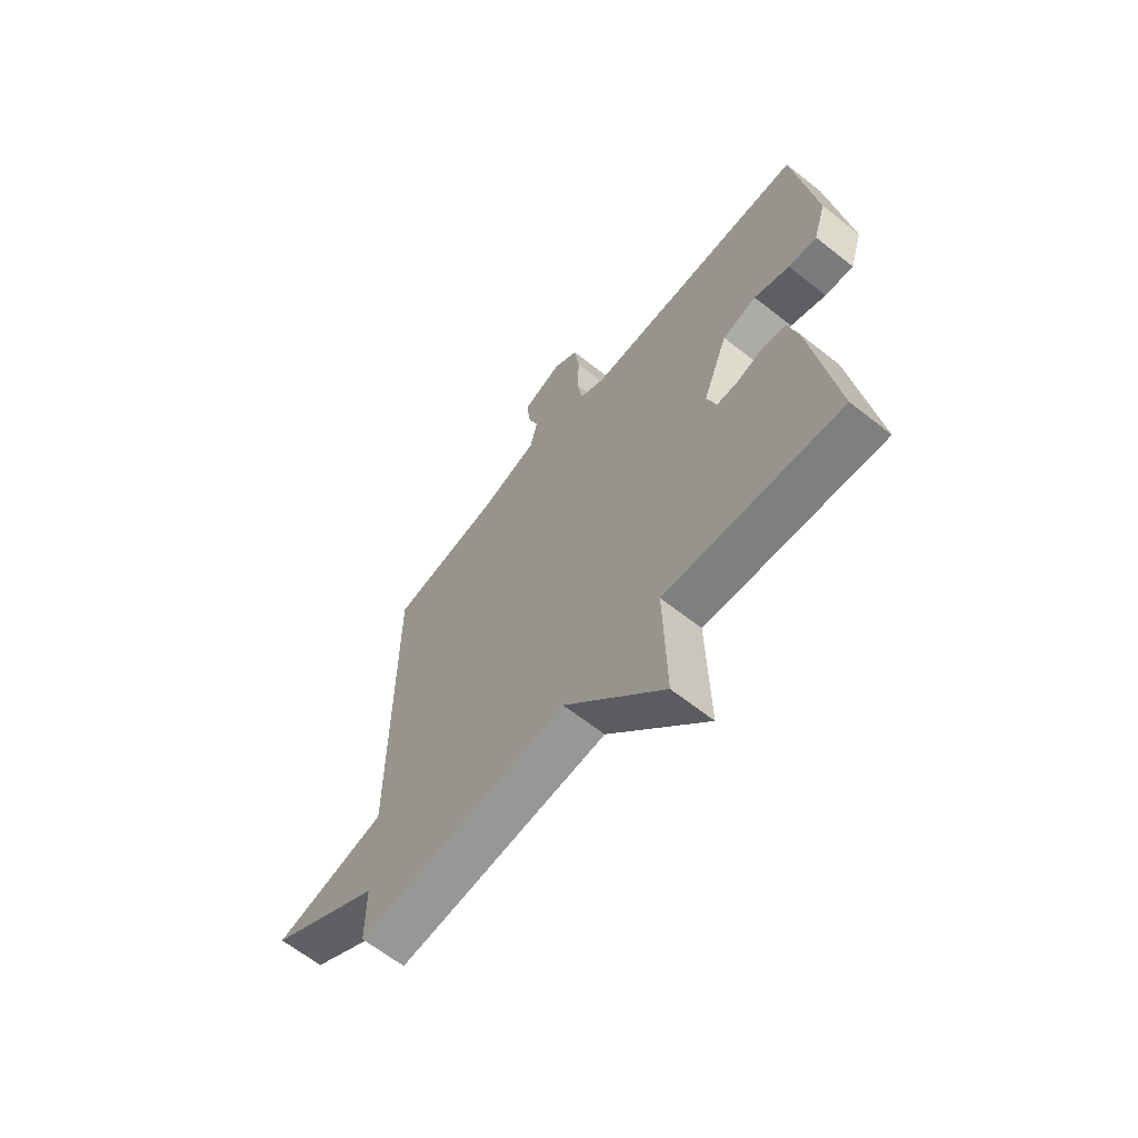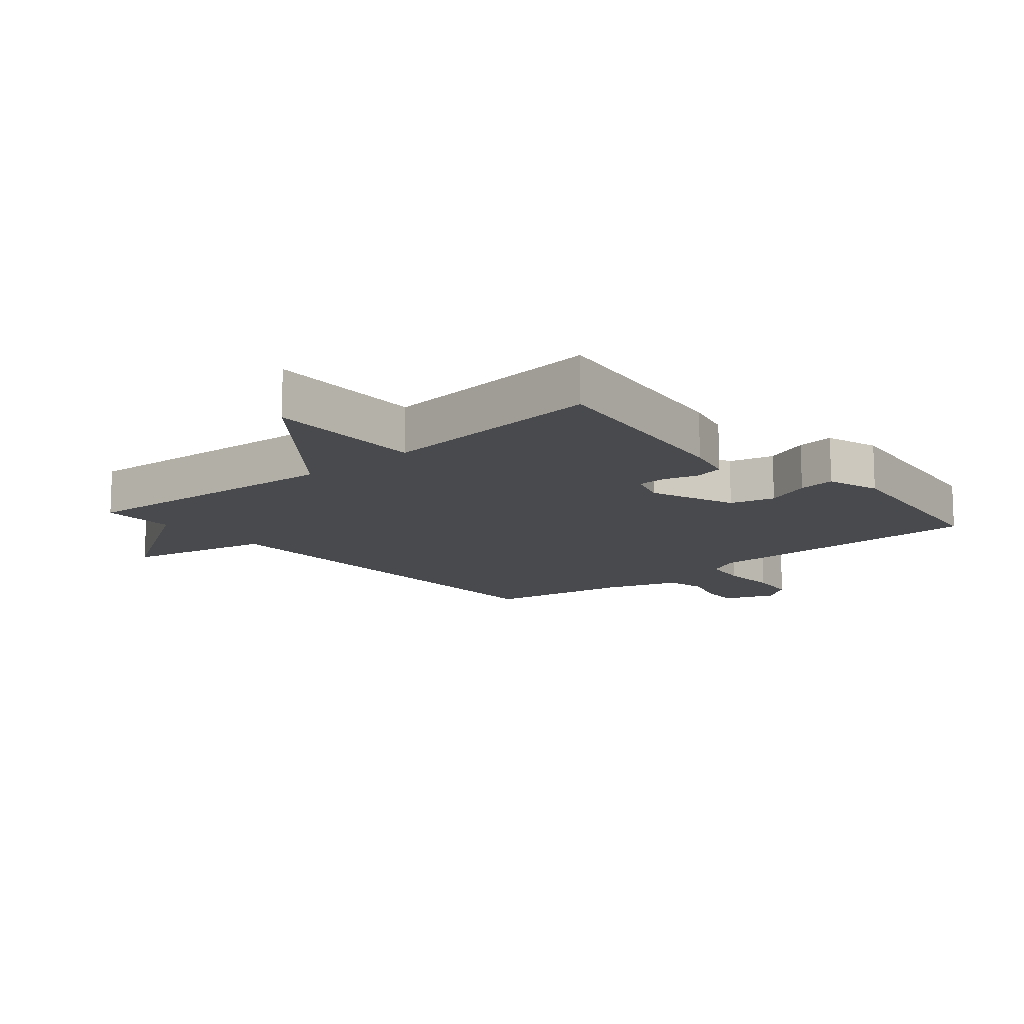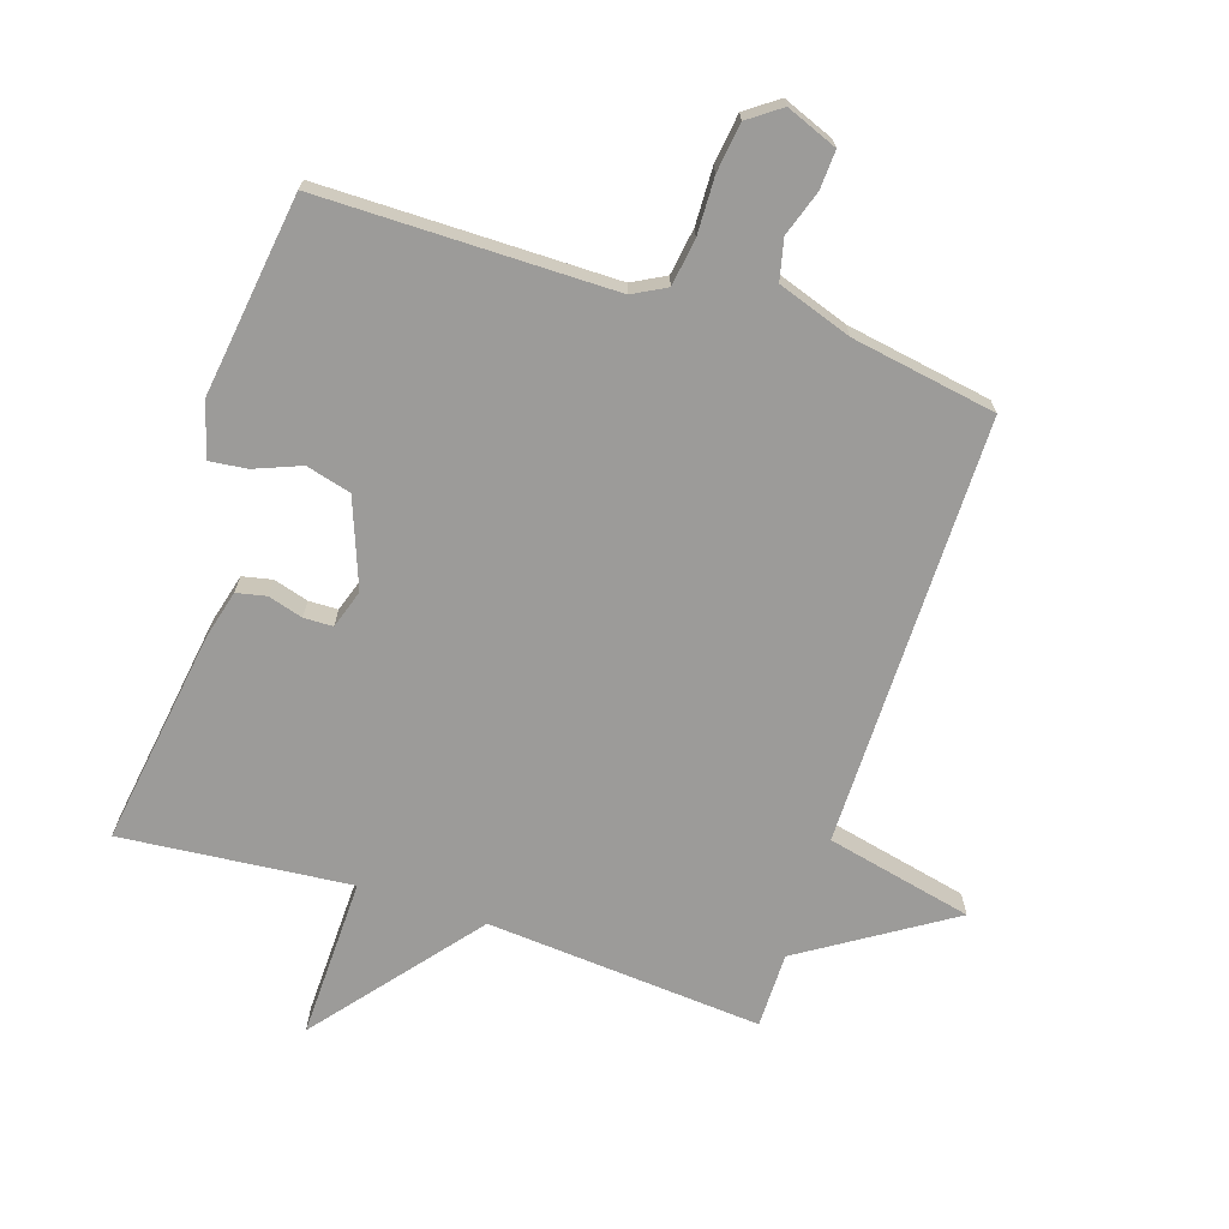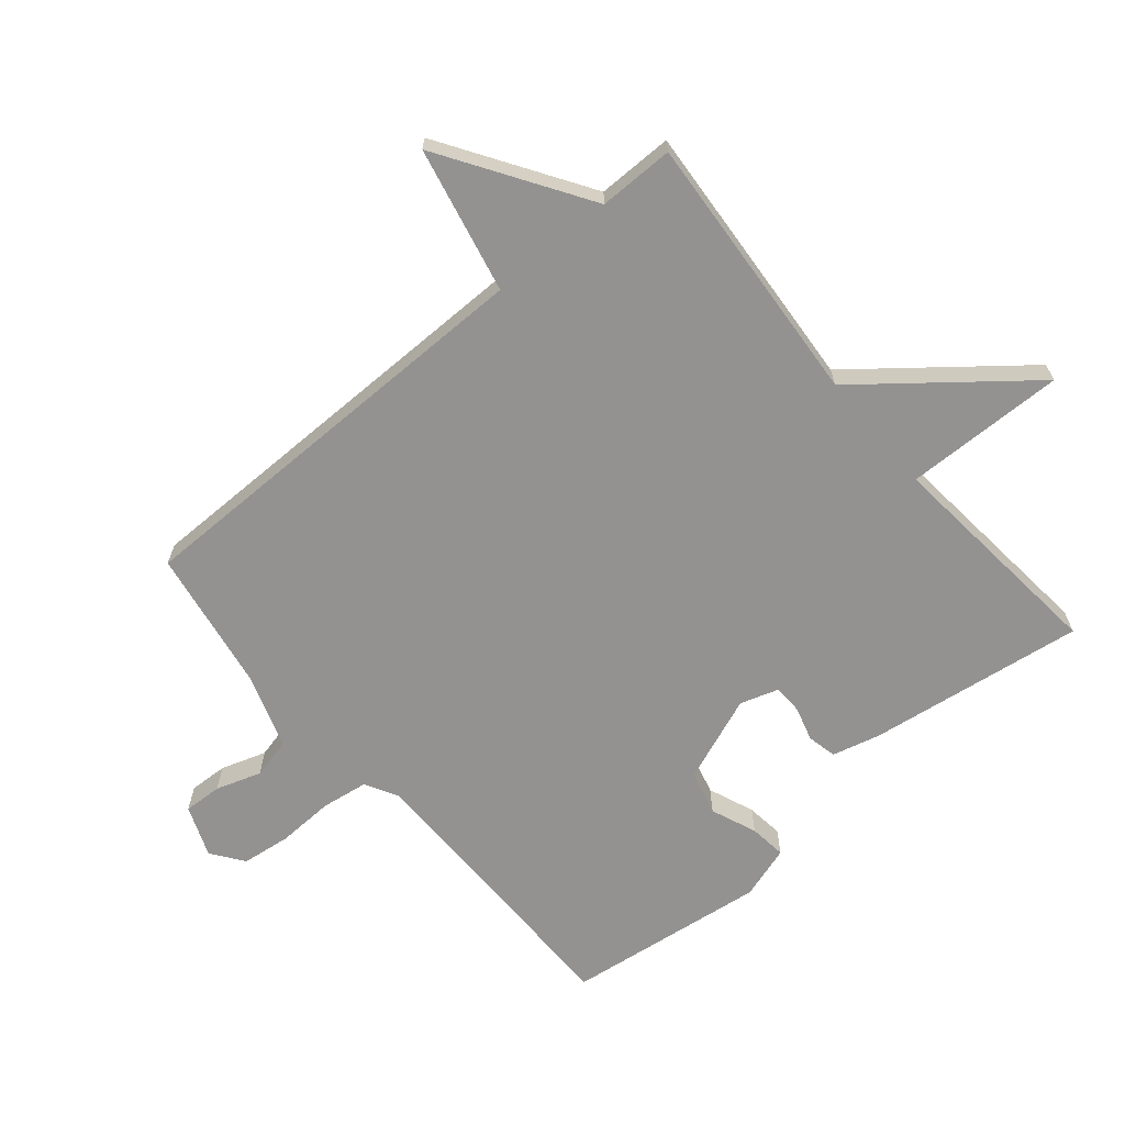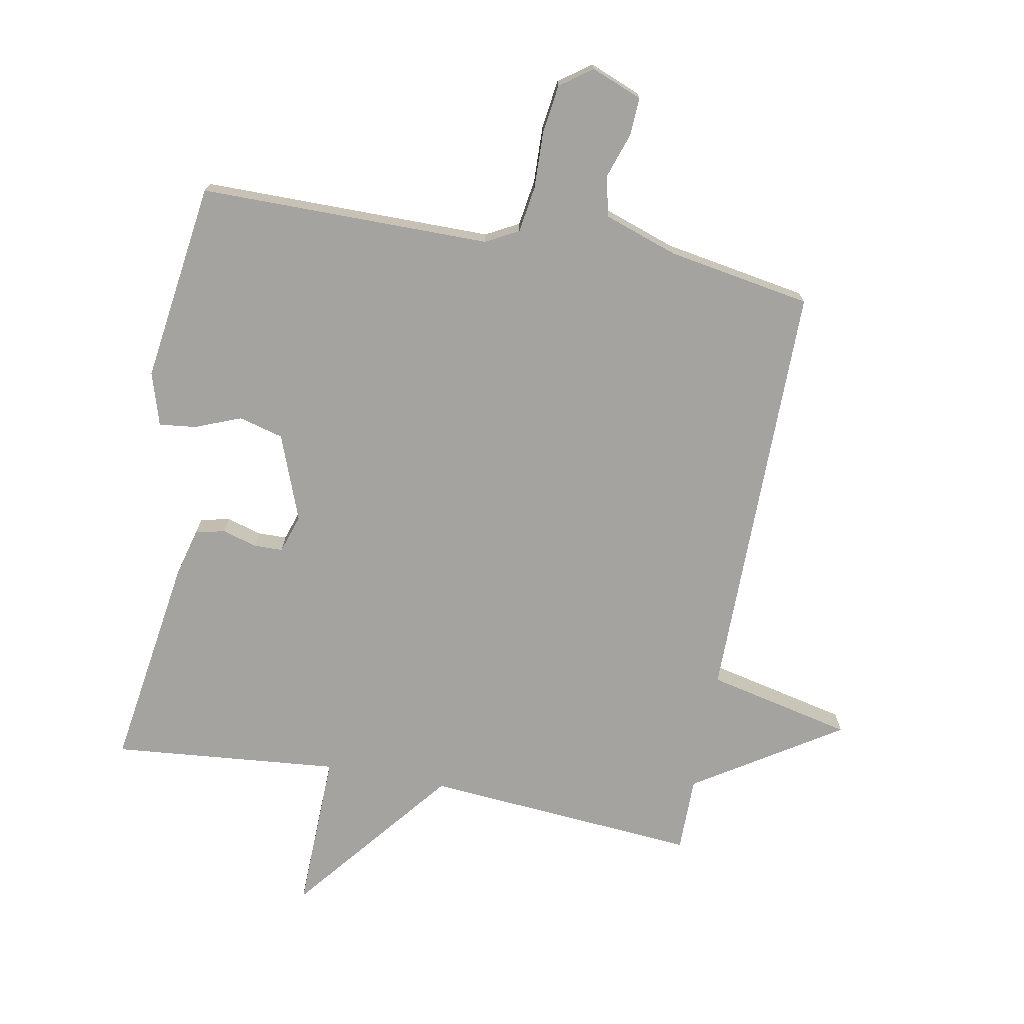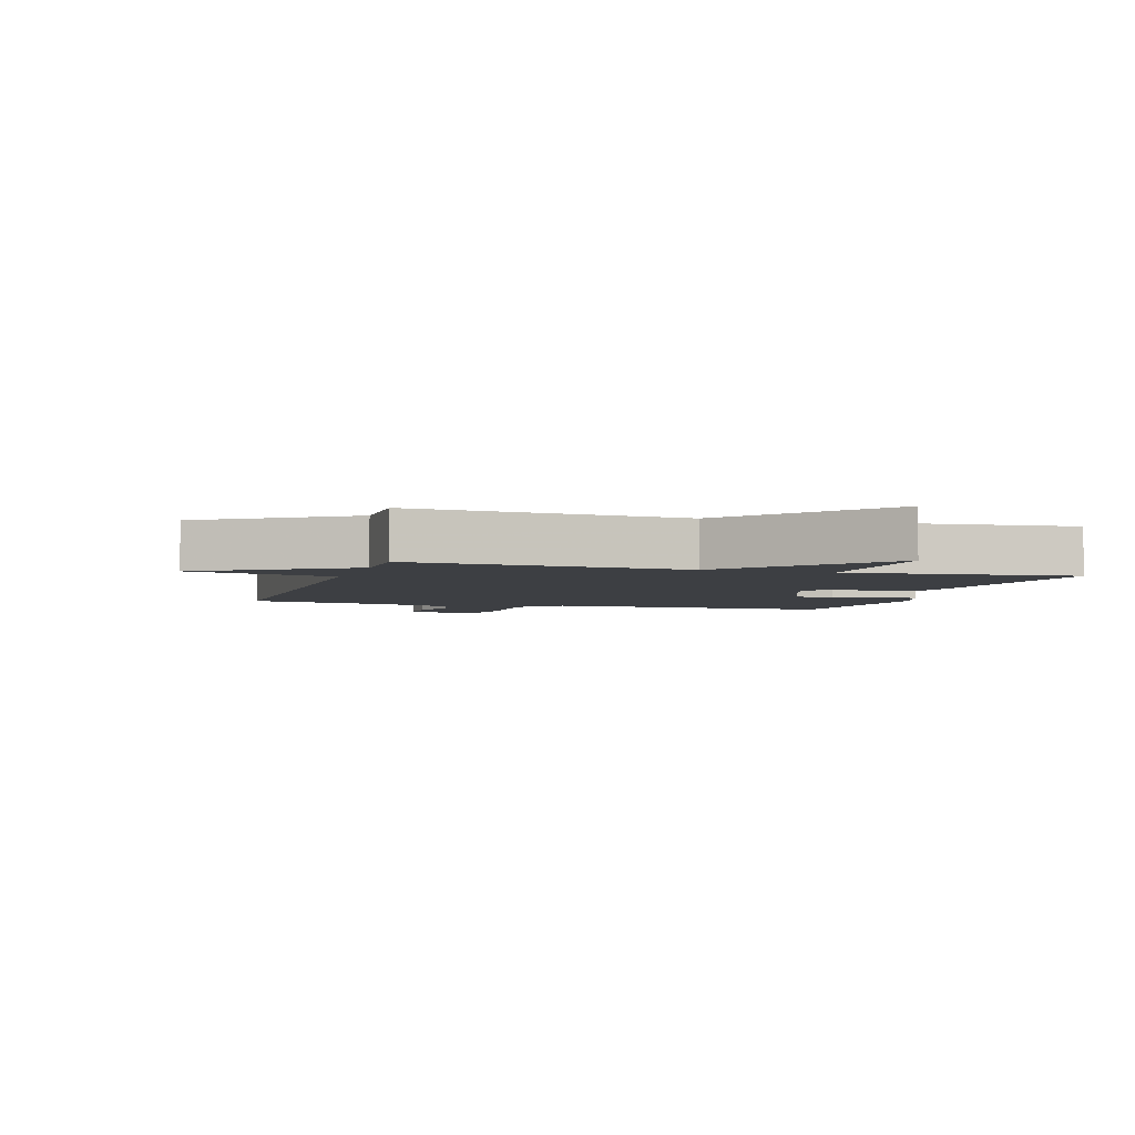
<metadata>
{"format":"obj","ext":"obj","renderer":"f3d","projection":"perspective","resolution":1024,"background":"white","views":[{"elev":-64.4,"azim":-128.5,"up":"+Z"},{"elev":-13.1,"azim":-139.1,"up":"+Y"},{"elev":-69.7,"azim":-18.1,"up":"+Y"},{"elev":-66.5,"azim":130.3,"up":"+Y"},{"elev":-73.0,"azim":-10.6,"up":"+Y"},{"elev":-3.8,"azim":163.1,"up":"+Y"}]}
</metadata>
<code>
v 0.5 0.07 -0.5
v 0.063 0.07 -0.466
v -0.143 0.07 -0.721
v -0.137 0.07 -0.466
v -0.5 0.07 -0.5
v -0.45 0.07 -0.157
v -0.43 0.07 -0.08
v -0.383 0.07 -0.07
v -0.328 0.07 -0.086
v -0.282 0.07 -0.085
v -0.262 0.07 -0.024
v -0.314 0.07 0.113
v -0.385 0.07 0.132
v -0.458 0.07 0.103
v -0.517 0.07 0.096
v -0.543 0.07 0.181
v -0.5 0.07 0.5
v -0.036 0.07 0.501
v 0.016 0.07 0.529
v 0.027 0.07 0.603
v 0.024 0.07 0.693
v 0.034 0.07 0.771
v 0.085 0.07 0.808
v 0.166 0.07 0.776
v 0.163 0.07 0.715
v 0.139 0.07 0.643
v 0.154 0.07 0.579
v 0.271 0.07 0.539
v 0.5 0.07 0.5
v 0.5 0.07 -0.18
v 0.732 0.07 -0.232
v 0.5 0.07 -0.38
v 0.5 0 -0.5
v 0.063 0 -0.466
v -0.143 0 -0.721
v -0.137 0 -0.466
v -0.5 0 -0.5
v -0.45 0 -0.157
v -0.43 0 -0.08
v -0.383 0 -0.07
v -0.328 0 -0.086
v -0.282 0 -0.085
v -0.262 0 -0.024
v -0.314 0 0.113
v -0.385 0 0.132
v -0.458 0 0.103
v -0.517 0 0.096
v -0.543 0 0.181
v -0.5 0 0.5
v -0.036 0 0.501
v 0.016 0 0.529
v 0.027 0 0.603
v 0.024 0 0.693
v 0.034 0 0.771
v 0.085 0 0.808
v 0.166 0 0.776
v 0.163 0 0.715
v 0.139 0 0.643
v 0.154 0 0.579
v 0.271 0 0.539
v 0.5 0 0.5
v 0.5 0 -0.18
v 0.732 0 -0.232
v 0.5 0 -0.38
f 30 31 32
f 28 29 30
f 27 28 30 32
f 24 25 26
f 23 24 26
f 22 23 26
f 21 22 26
f 20 21 26
f 19 20 26 27
f 32 1 2
f 27 32 2
f 19 27 2
f 18 19 2
f 16 17 18
f 15 16 18
f 14 15 18
f 13 14 18
f 7 8 9
f 6 7 9
f 5 6 9
f 4 5 9
f 4 9 10
f 18 2 3 4
f 18 4 10 11
f 12 13 18
f 11 12 18
f 64 63 62
f 62 61 60
f 64 62 60 59
f 58 57 56
f 58 56 55
f 58 55 54
f 58 54 53
f 58 53 52
f 59 58 52 51
f 34 33 64
f 34 64 59
f 34 59 51
f 34 51 50
f 50 49 48
f 50 48 47
f 50 47 46
f 50 46 45
f 41 40 39
f 41 39 38
f 41 38 37
f 41 37 36
f 42 41 36
f 36 35 34 50
f 43 42 36 50
f 50 45 44
f 50 44 43
f 1 33 34 2
f 2 34 35 3
f 3 35 36 4
f 4 36 37 5
f 5 37 38 6
f 6 38 39 7
f 7 39 40 8
f 8 40 41 9
f 9 41 42 10
f 10 42 43 11
f 11 43 44 12
f 12 44 45 13
f 13 45 46 14
f 14 46 47 15
f 15 47 48 16
f 16 48 49 17
f 17 49 50 18
f 18 50 51 19
f 19 51 52 20
f 20 52 53 21
f 21 53 54 22
f 22 54 55 23
f 23 55 56 24
f 24 56 57 25
f 25 57 58 26
f 26 58 59 27
f 27 59 60 28
f 28 60 61 29
f 29 61 62 30
f 30 62 63 31
f 31 63 64 32
f 32 64 33 1

</code>
